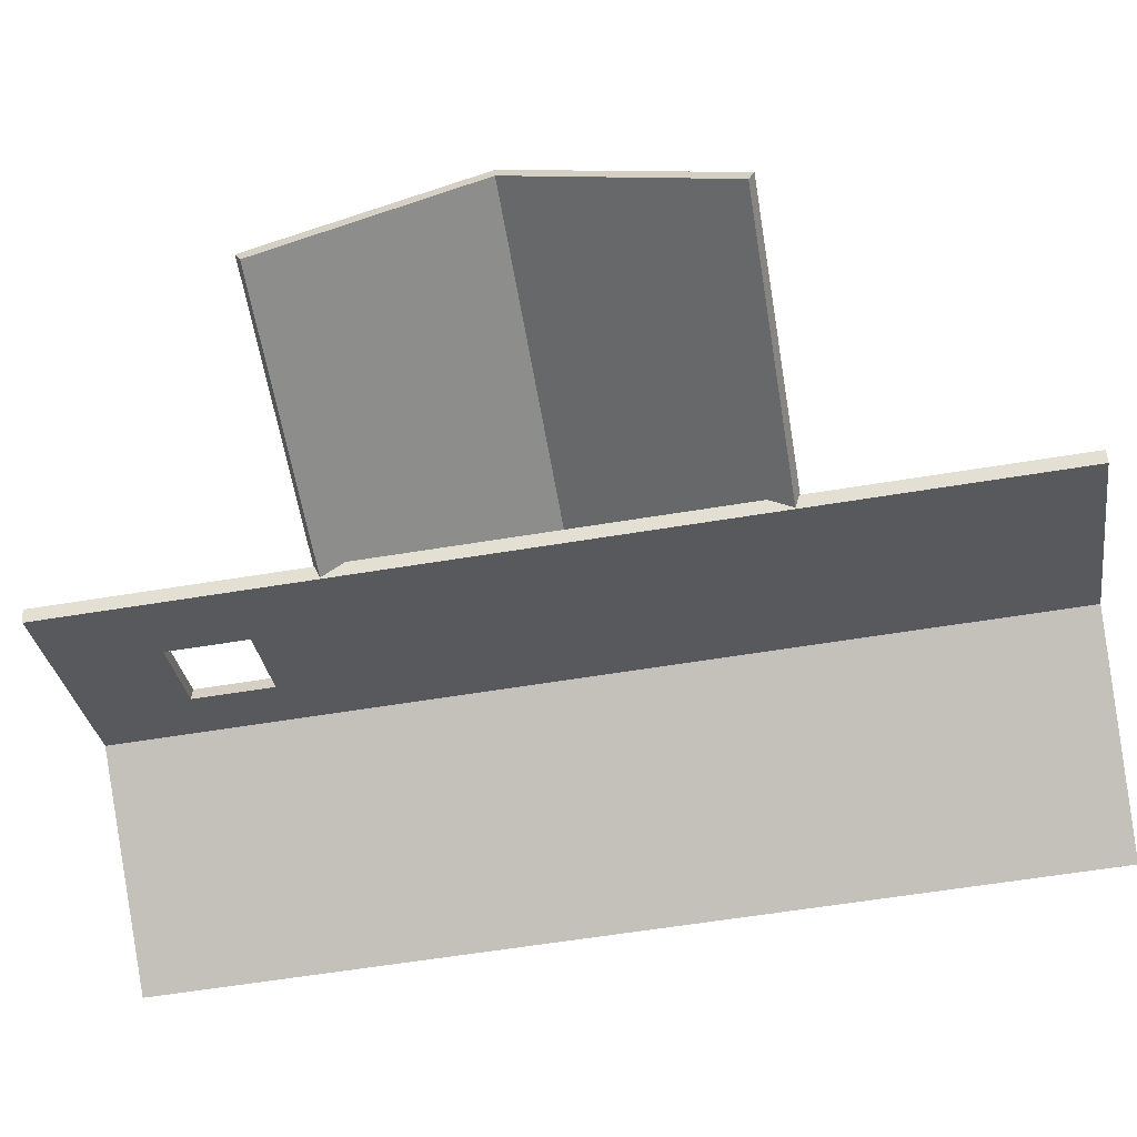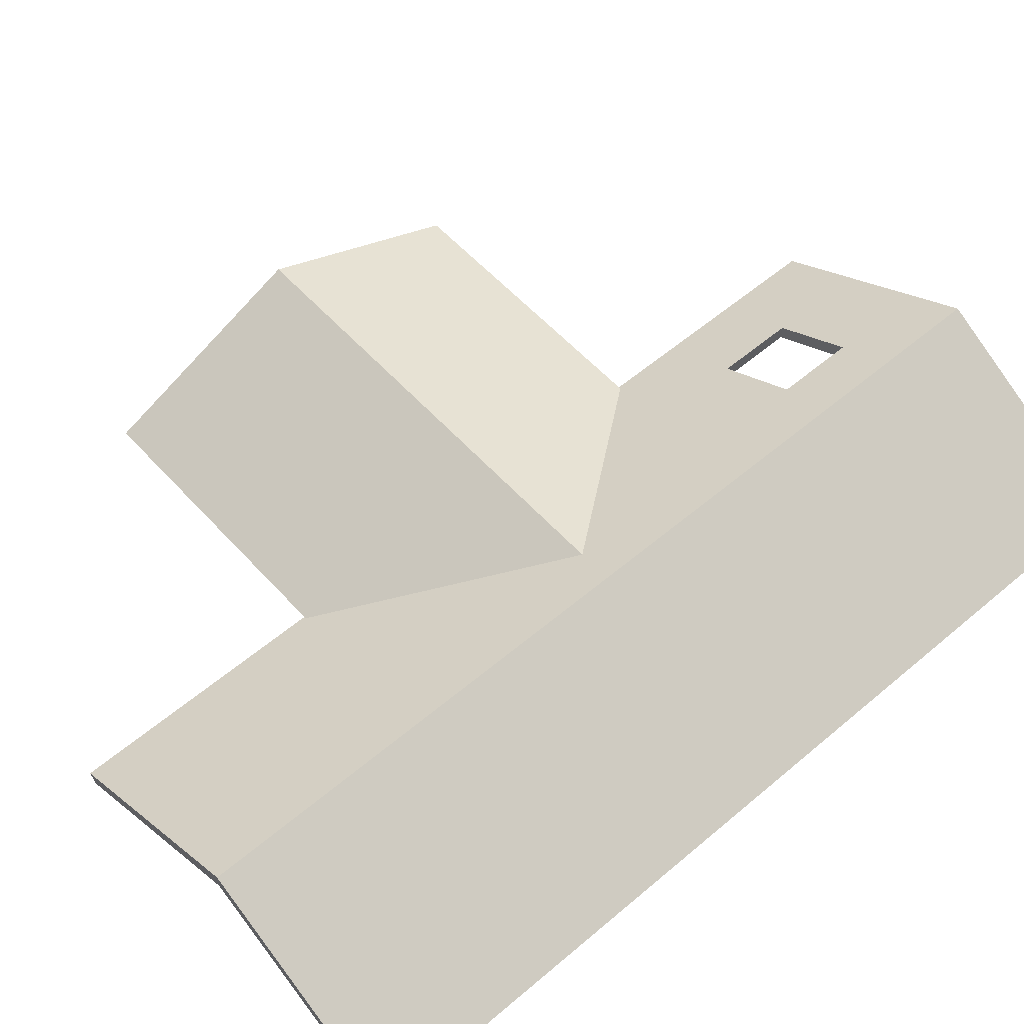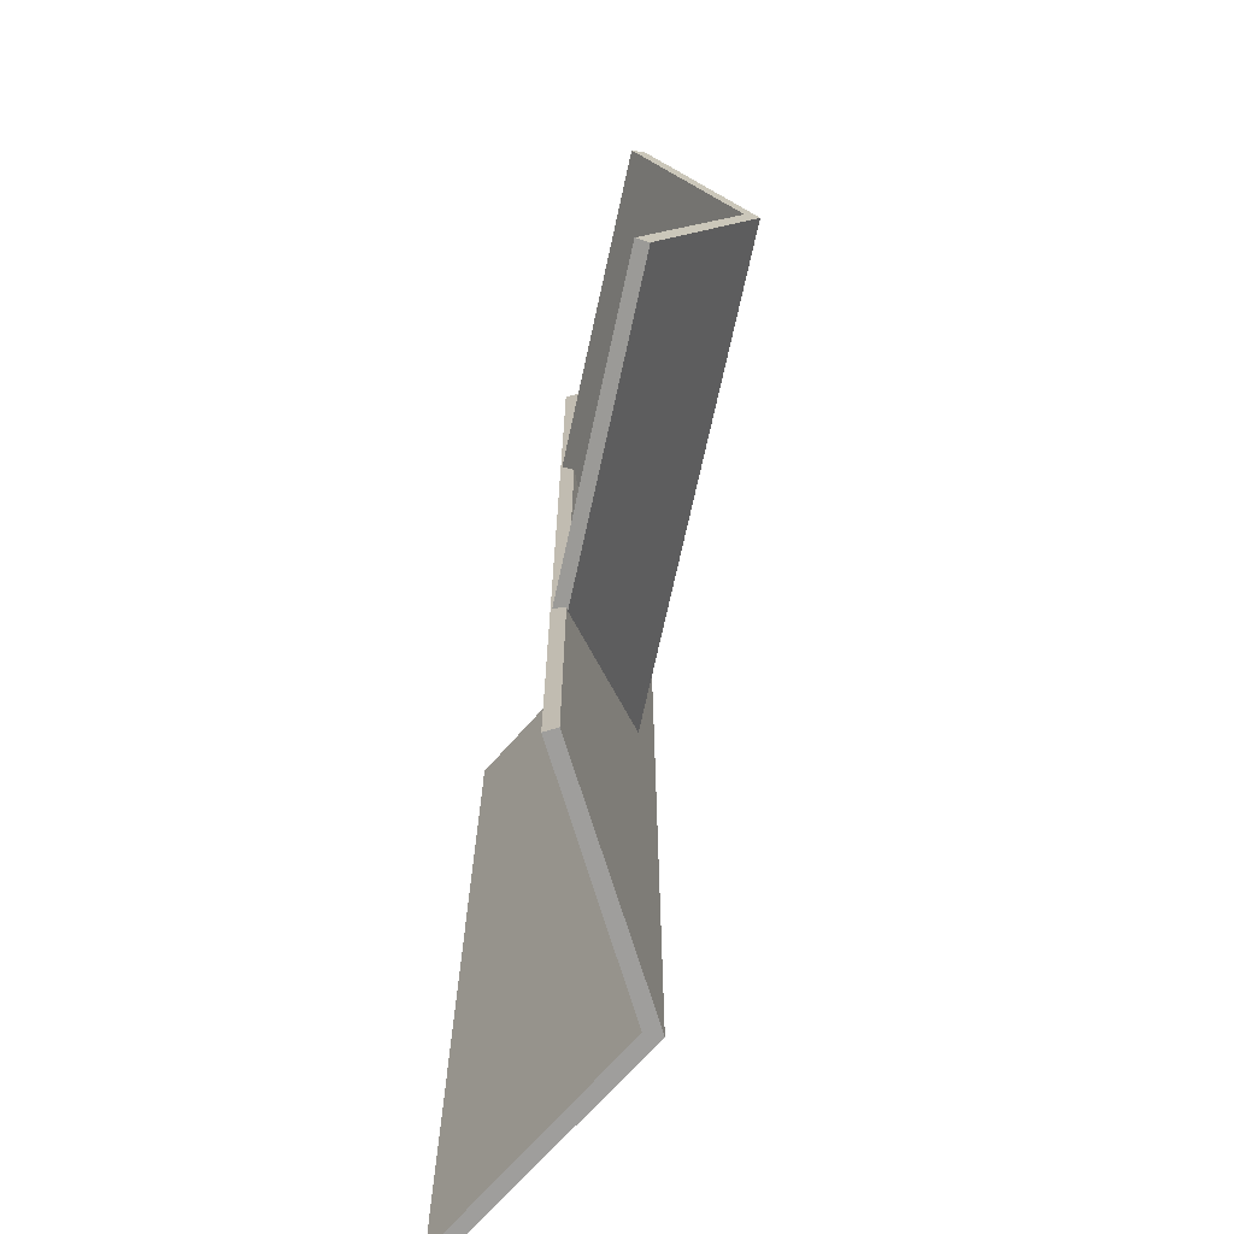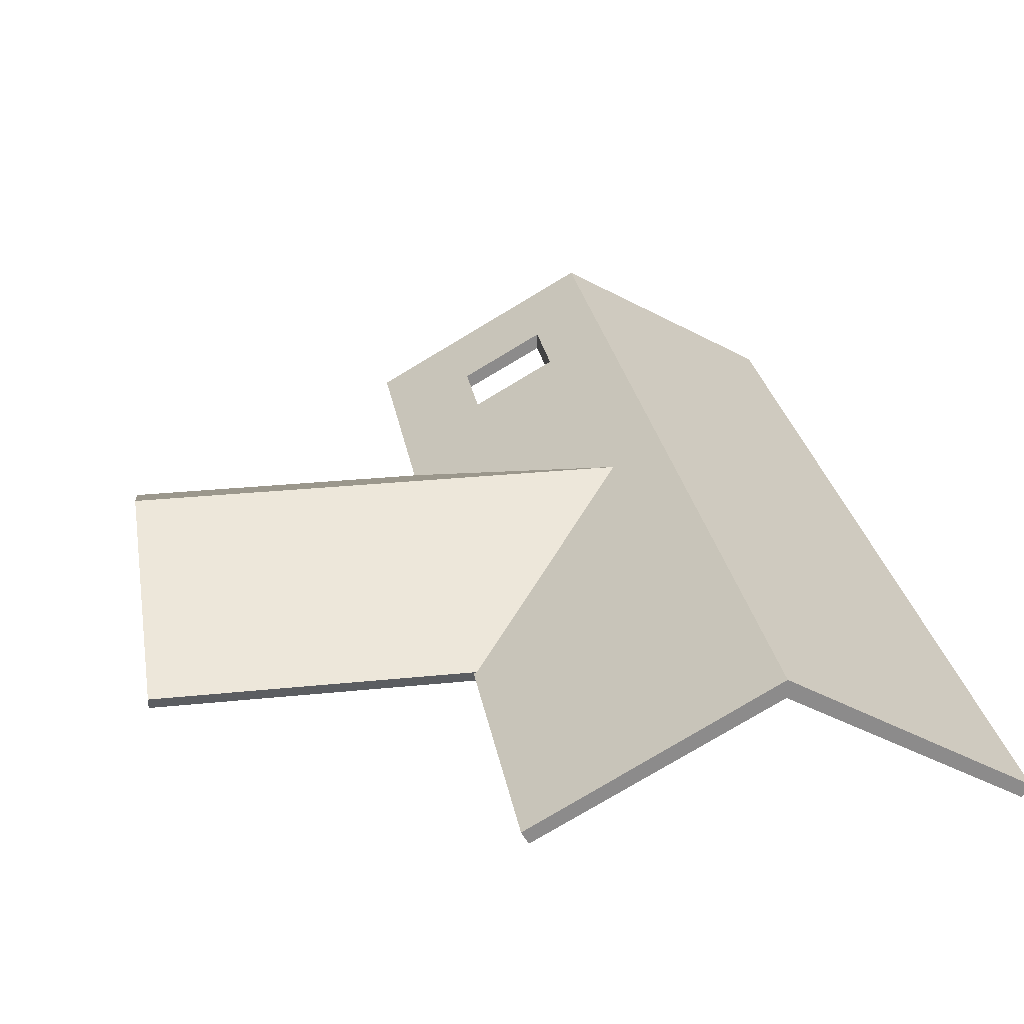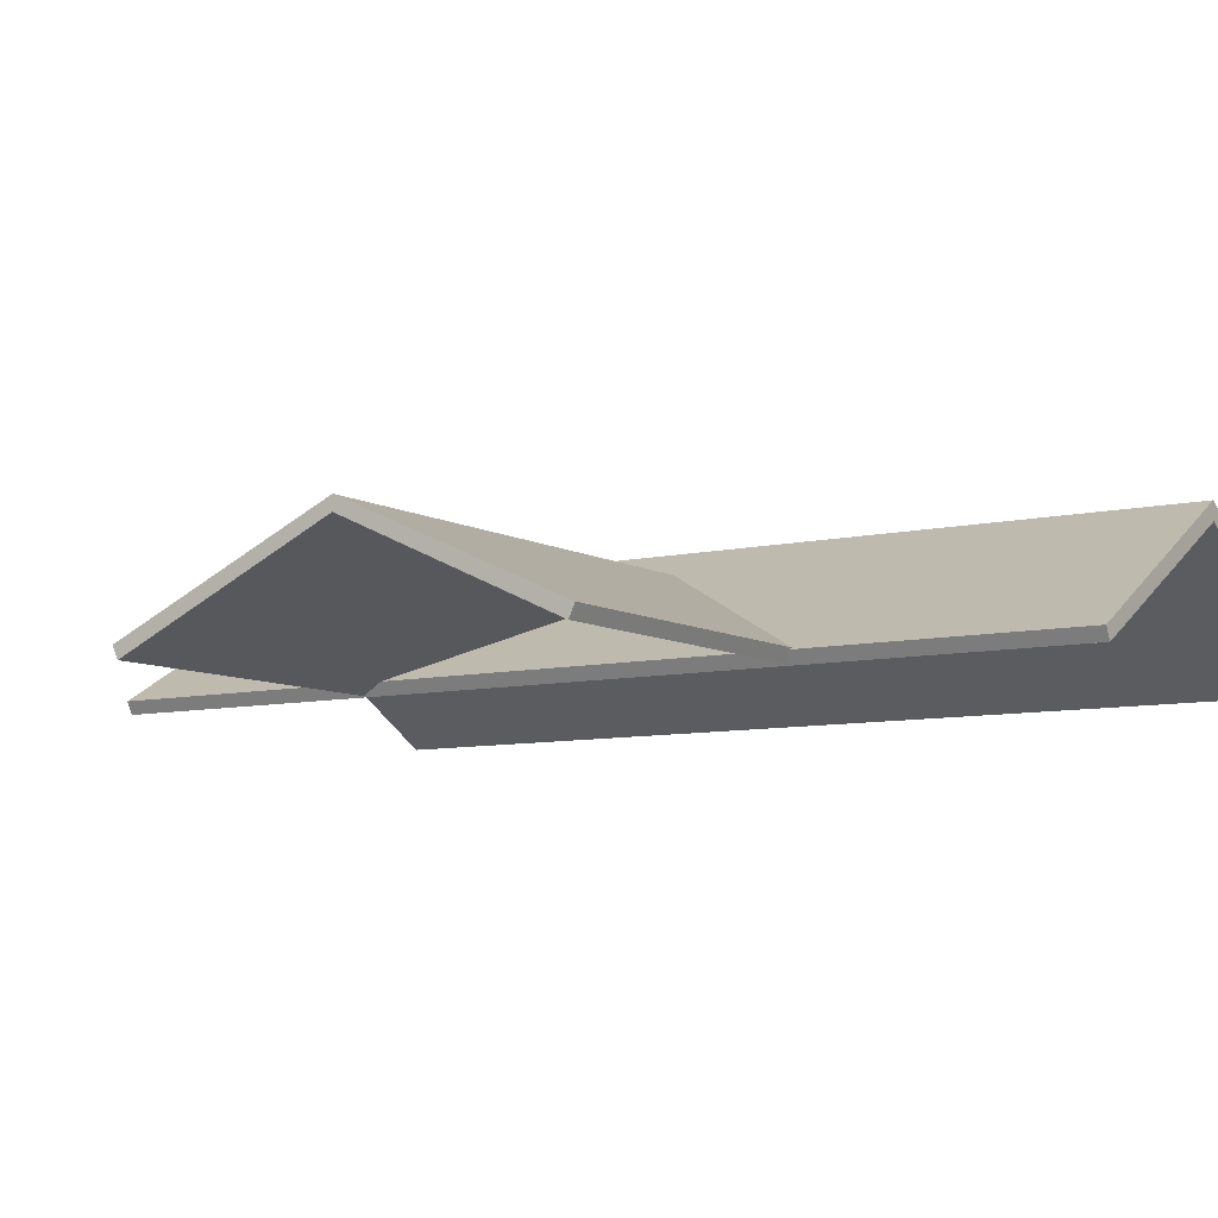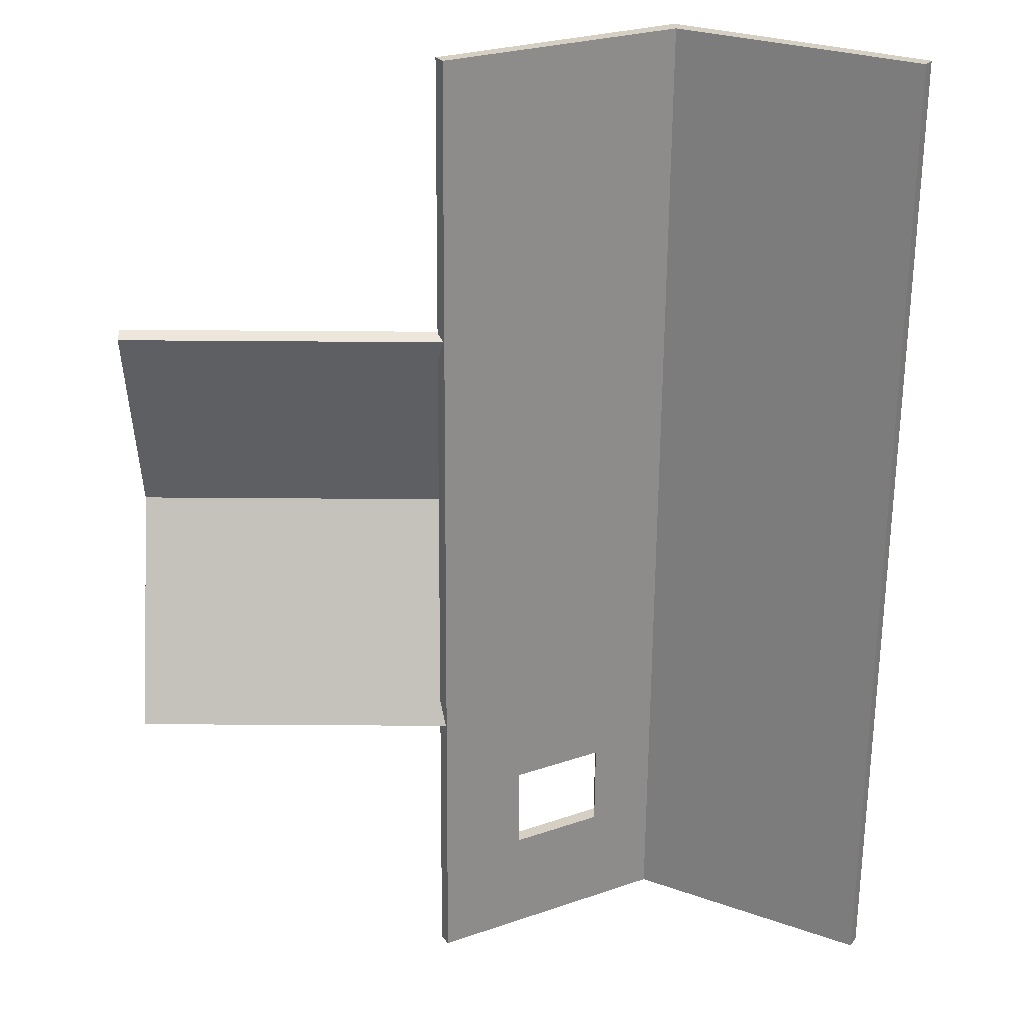
<metadata>
{"format":"obj","ext":"obj","renderer":"f3d","projection":"perspective","resolution":1024,"background":"white","views":[{"elev":-59.9,"azim":99.6,"up":"+Y"},{"elev":56.7,"azim":-131.5,"up":"+Y"},{"elev":-71.1,"azim":77.7,"up":"+Z"},{"elev":26.4,"azim":170.6,"up":"+Y"},{"elev":-8.0,"azim":123.2,"up":"+Y"},{"elev":-64.0,"azim":179.6,"up":"+Y"}]}
</metadata>
<code>
v  -87.08 82.41 105.6
v  10.65 82.41 105.6
v  -87.08 82.41 -105.6
v  10.65 82.41 -105.6
v  -38.21 110.1 105.6
v  -38.21 110.1 -105.6
v  -85.61 79.79 105.6
v  9.191 79.79 105.6
v  -85.61 79.79 -105.6
v  9.191 79.79 -105.6
v  -38.21 106.3 105.6
v  -38.21 106.3 -105.6
v  -7.317 92.58 82.77
v  -25.32 102.8 82.77
v  -25.32 99.07 82.77
v  -7.317 89.01 82.77
v  -7.317 92.58 64.77
v  -7.317 89.01 64.77
v  -25.32 102.8 64.77
v  -25.32 99.07 64.77
v  76.78 82.8 -47.48
v  76.78 82.8 47.48
v  76.78 104.2 3e-06
v  -29.09 104.2 3e-06
v  8.892 82.8 47.48
v  8.892 82.8 -47.48
v  76.78 80.07 -46.23
v  76.78 80.07 46.23
v  76.78 101.2 3e-06
v  -29.09 101.2 3e-06
v  8.892 80.07 46.23
v  8.892 80.07 -46.23
g Roof
f 3 1 5 6
f 11 7 9 12
f 12 9 3 6
f 9 7 1 3
f 7 11 5 1
f 11 8 2 5
f 8 10 4 2
f 10 12 6 4
f 17 18 16 13
f 17 19 20 18
f 14 13 16 15
f 19 14 15 20
f 16 8 11 15
f 13 14 5 2
f 16 18 10 8
f 13 2 4 17
f 18 20 12 10
f 20 15 11 12
f 17 4 6 19
f 5 14 19 6
f 21 26 24 23
f 23 24 25 22
f 30 32 27 29
f 31 30 29 28
f 29 27 21 23
f 27 32 26 21
f 32 30 24 26
f 31 28 22 25
f 28 29 23 22
f 30 31 25 24

</code>
